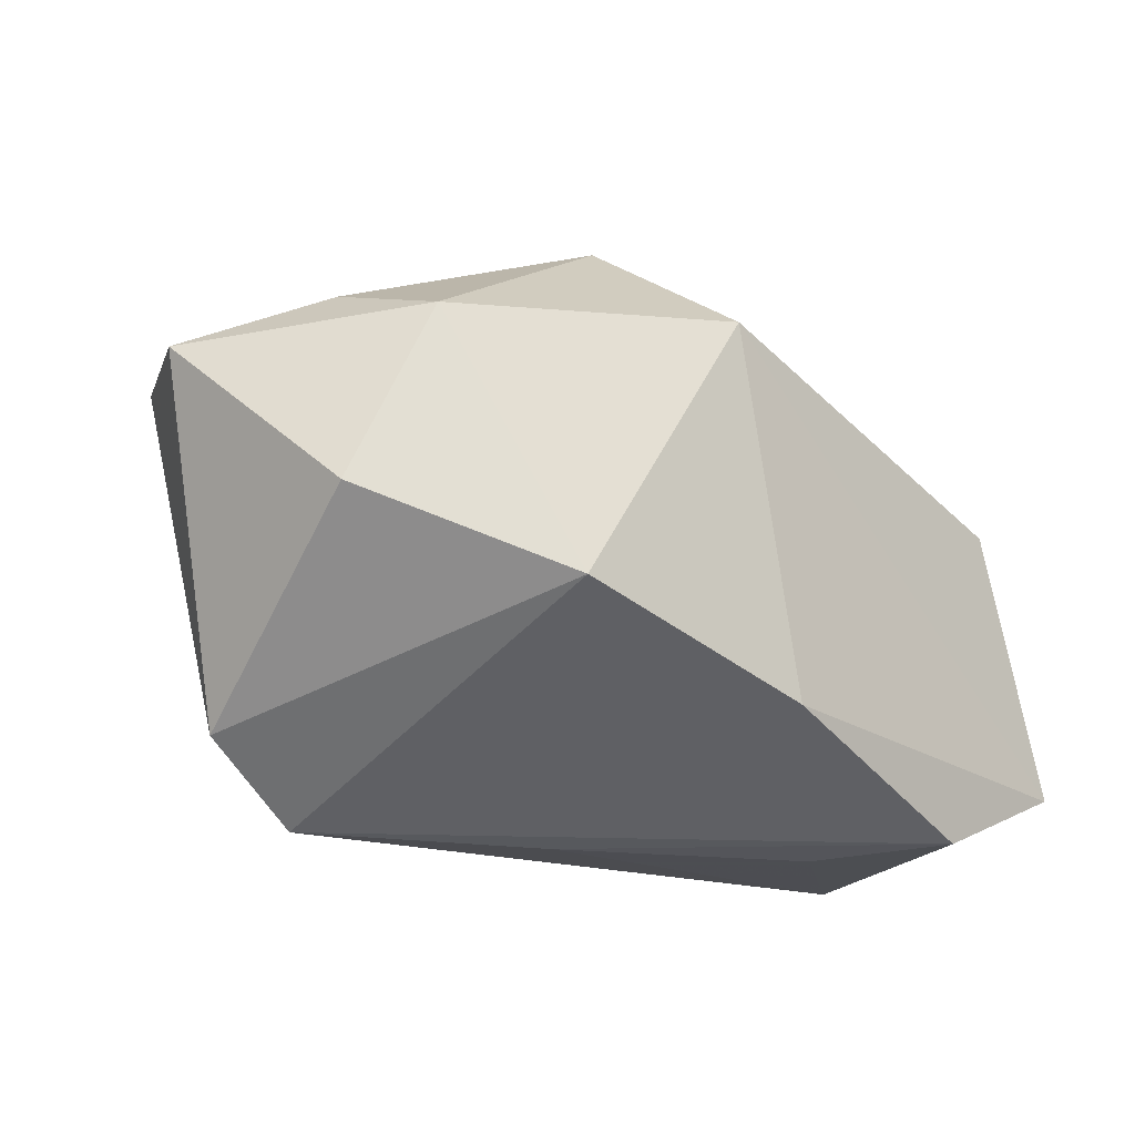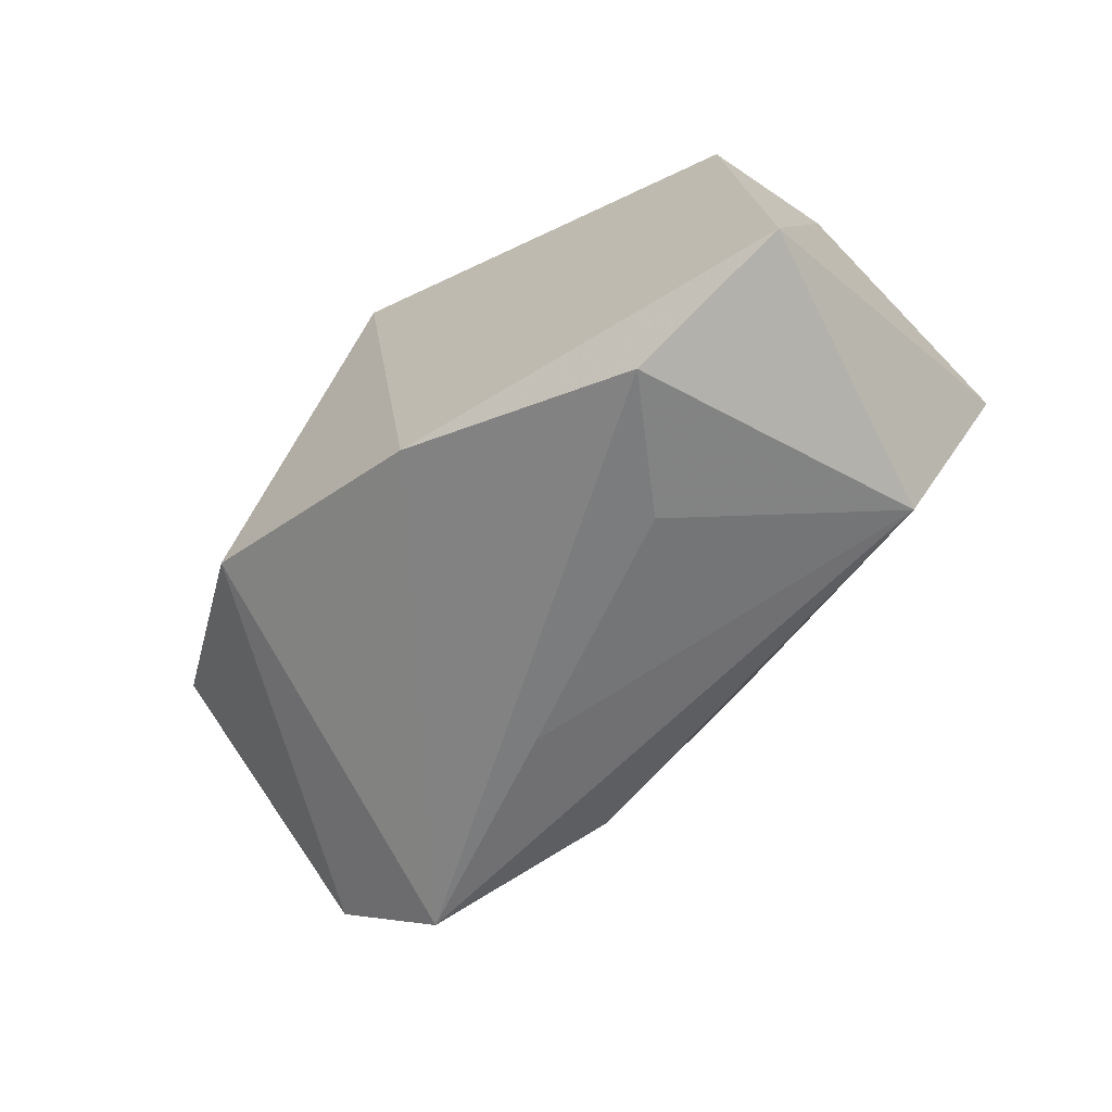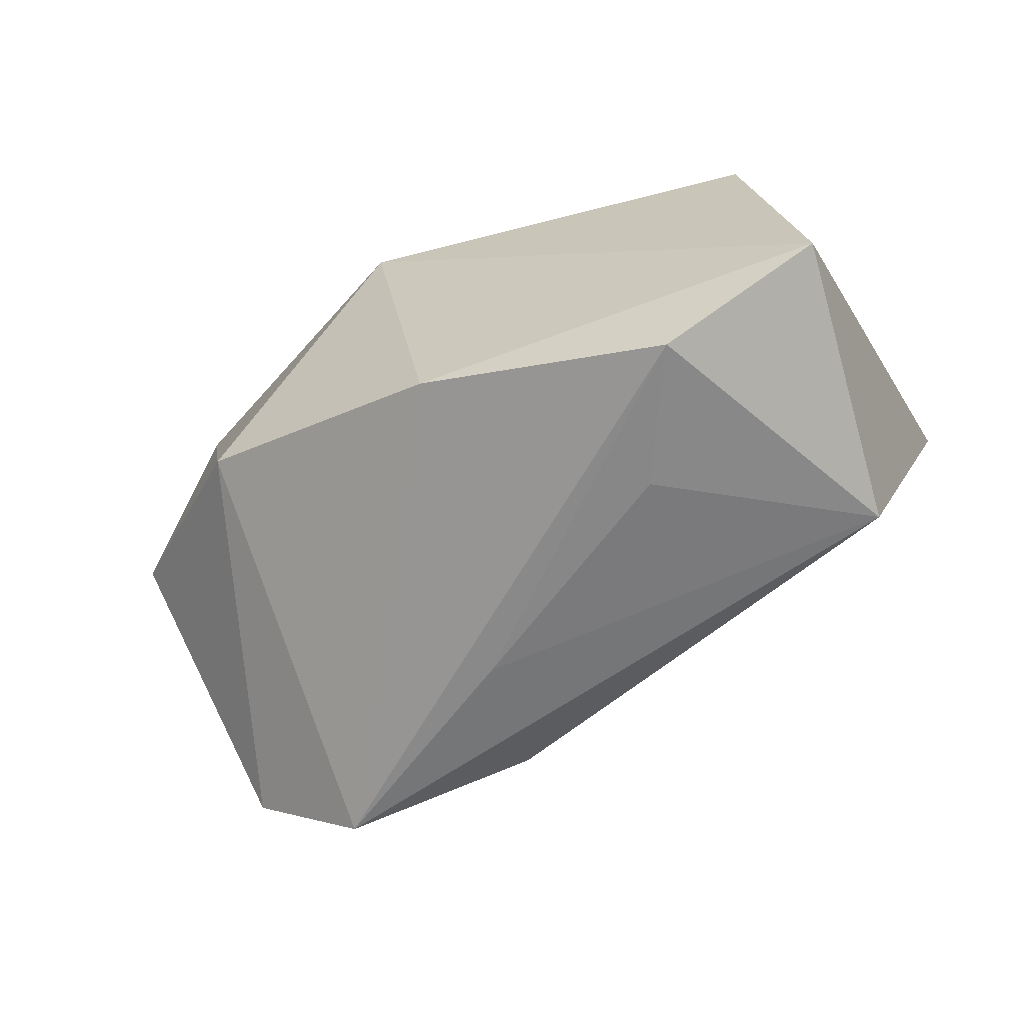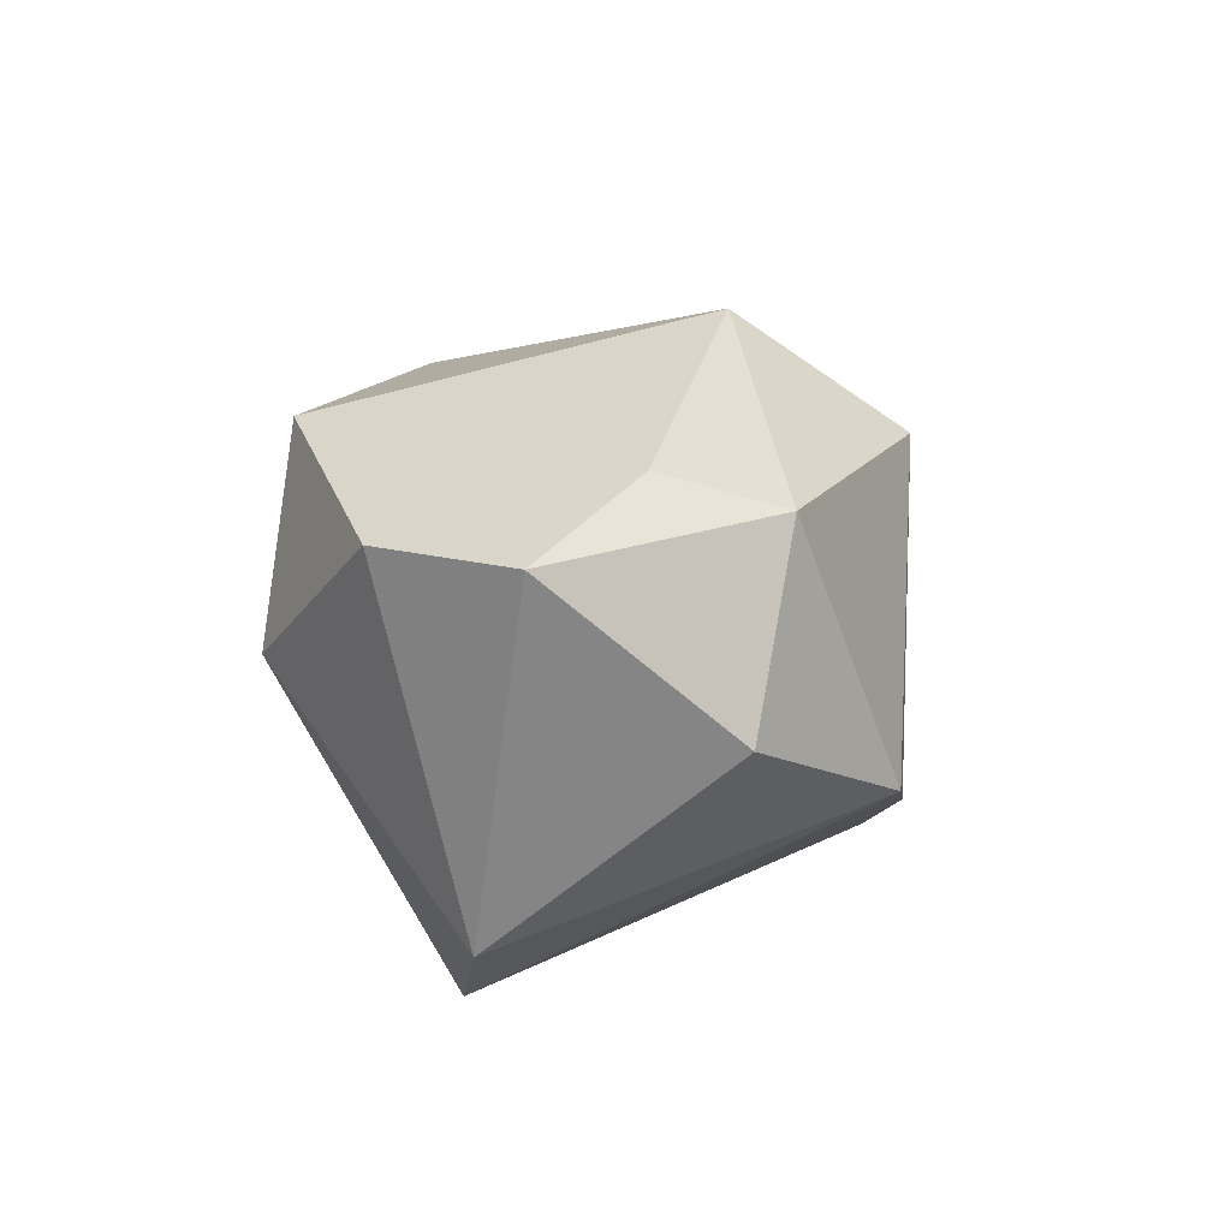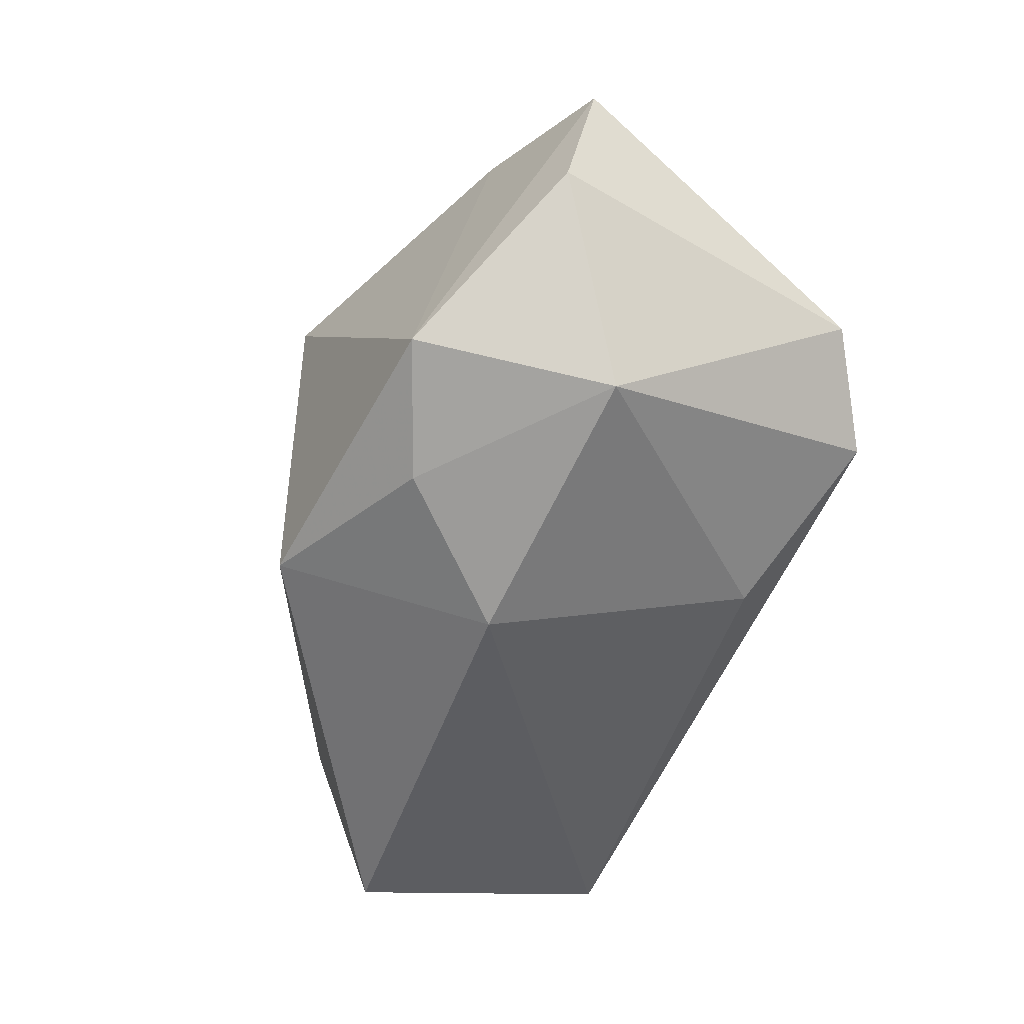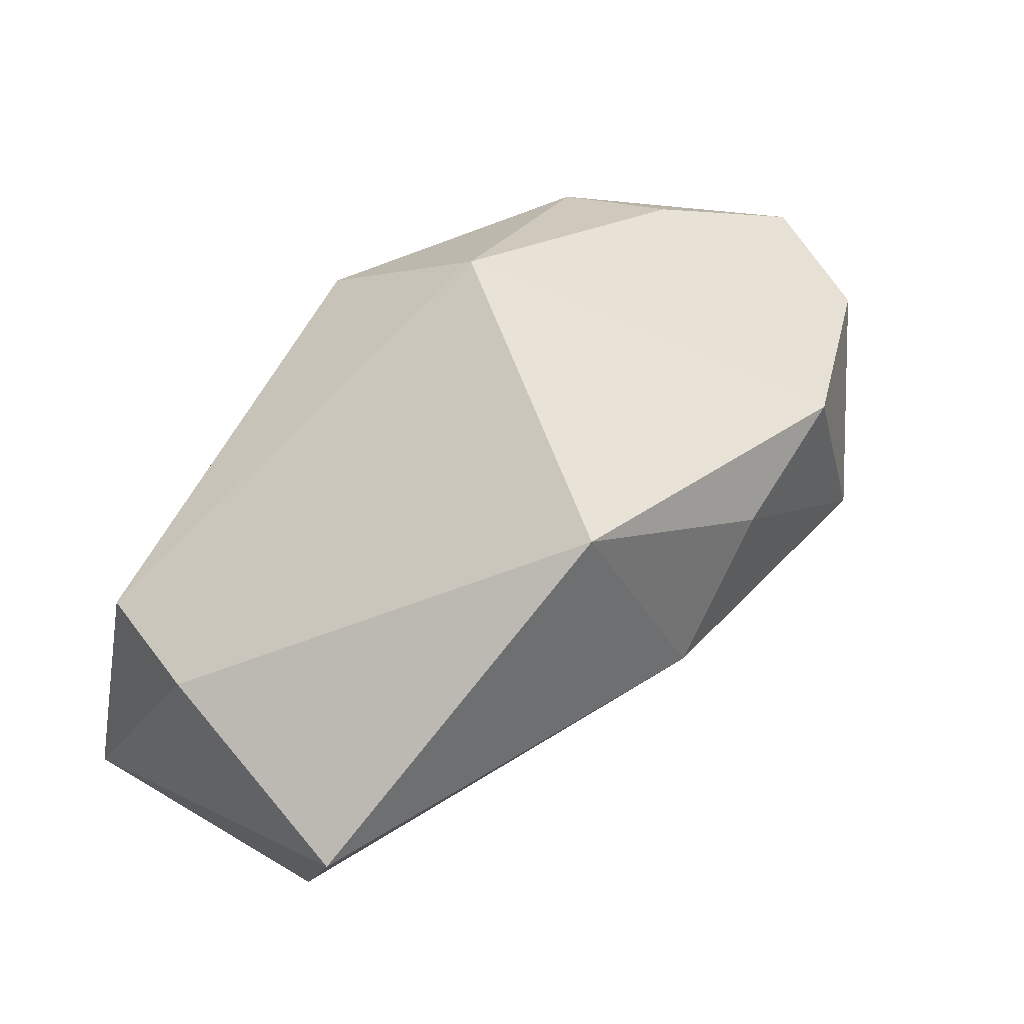
<metadata>
{"format":"obj","ext":"obj","renderer":"f3d","projection":"perspective","resolution":1024,"background":"white","views":[{"elev":-17.0,"azim":-39.1,"up":"+Y"},{"elev":-56.5,"azim":43.1,"up":"+Y"},{"elev":-58.5,"azim":31.4,"up":"+Y"},{"elev":11.2,"azim":-82.9,"up":"+Y"},{"elev":-68.9,"azim":-115.6,"up":"+Z"},{"elev":54.5,"azim":132.1,"up":"+Y"}]}
</metadata>
<code>
v -0.02414 0.002789 -0.02583
v -0.03394 -0.01757 -0.007763
v 0.03454 -0.02436 -0.004785
v -0.02799 0.0153 0.01528
v 0.001531 0.00306 -0.02578
v -0.02421 -0.02418 -0.01039
v -0.03743 0.01374 -0.01471
v -0.04267 0.01319 -0.002341
v 0.03907 -0.0004963 -0.01448
v -0.007165 -0.02034 -0.01452
v 0.01915 -0.02453 0.008652
v 0.004409 -0.0149 0.02316
v 0.03525 0.007345 0.01699
v 0.04081 -0.01782 0.01844
v -0.01976 0.02067 -0.02399
v -0.002942 -0.02453 -0.001058
v -0.008292 0.01525 -0.02508
v -0.005955 0.02823 0.008415
v -0.03528 -0.0009255 0.01291
v -0.01877 -0.007925 0.02316
v 0.02677 -0.02354 0.01922
v -0.03091 0.01848 0.004775
v 0.007534 0.02226 -0.01856
v -0.001859 0.01789 0.02316
v 0.0375 0.007263 0.00595
f 12 14 24
f 24 14 13
f 1 15 17
f 17 15 23
f 7 15 1
f 8 15 7
f 23 15 18
f 24 13 18
f 14 12 21
f 21 3 14
f 11 3 21
f 21 12 6
f 14 3 9
f 6 3 16
f 16 3 11
f 16 21 6
f 11 21 16
f 10 3 6
f 10 6 1
f 6 12 20
f 20 12 24
f 8 19 4
f 24 18 4
f 4 20 24
f 19 20 4
f 22 15 8
f 22 18 15
f 8 4 22
f 22 4 18
f 25 9 23
f 23 18 25
f 25 18 13
f 25 13 14
f 14 9 25
f 5 9 3
f 3 10 5
f 5 10 1
f 1 17 5
f 5 17 23
f 23 9 5
f 6 20 2
f 2 20 19
f 2 19 8
f 8 7 2
f 1 6 2
f 2 7 1

</code>
